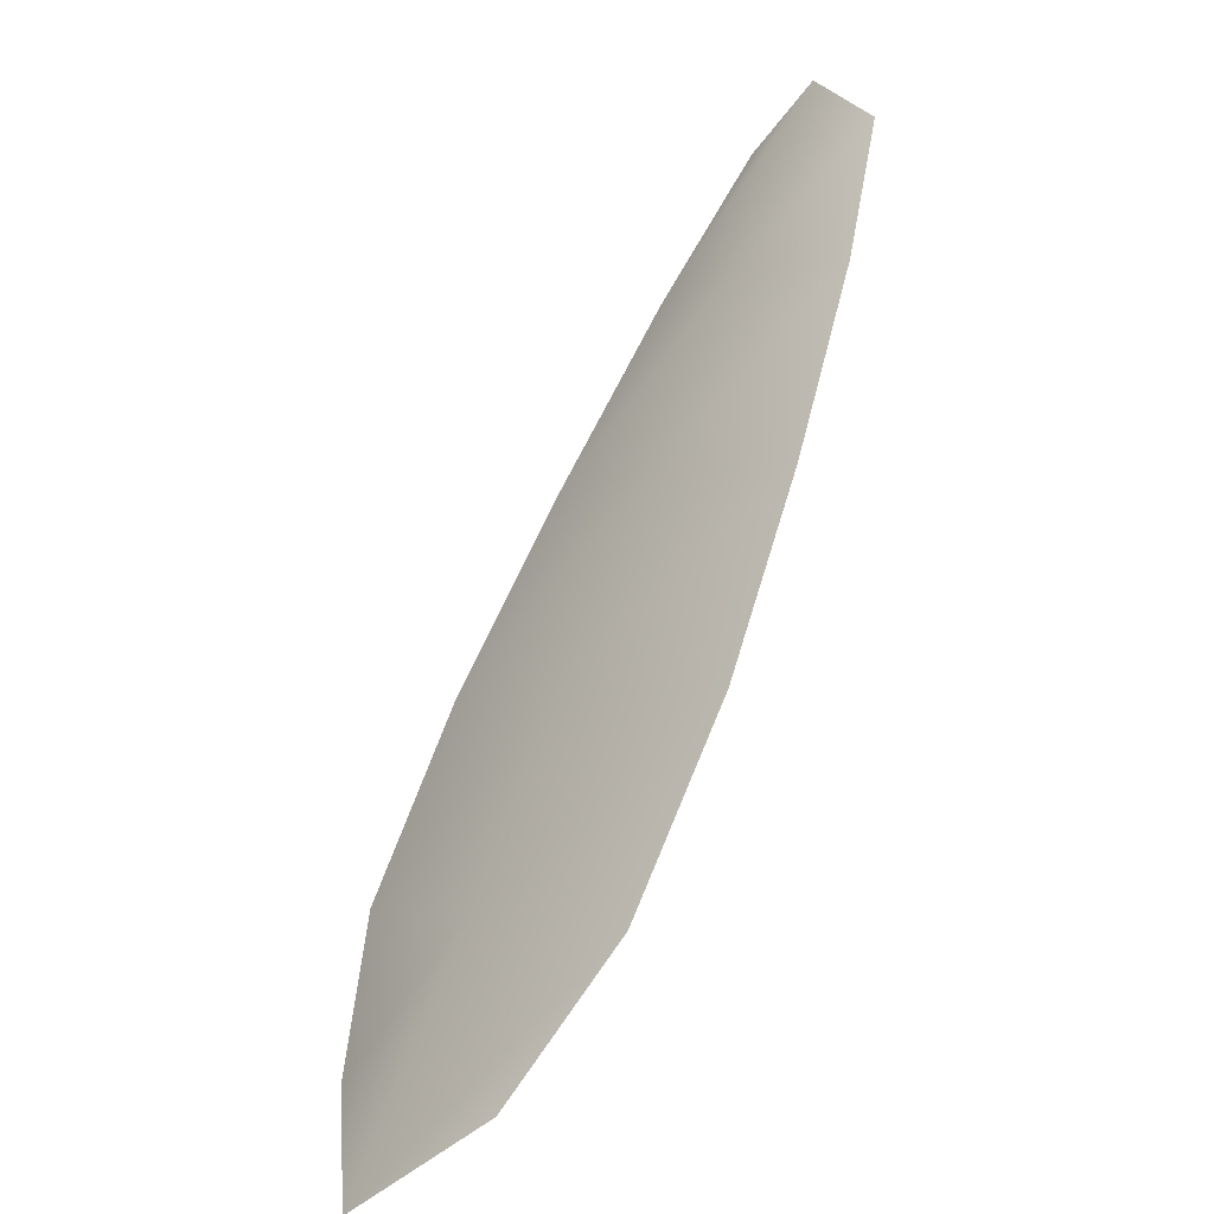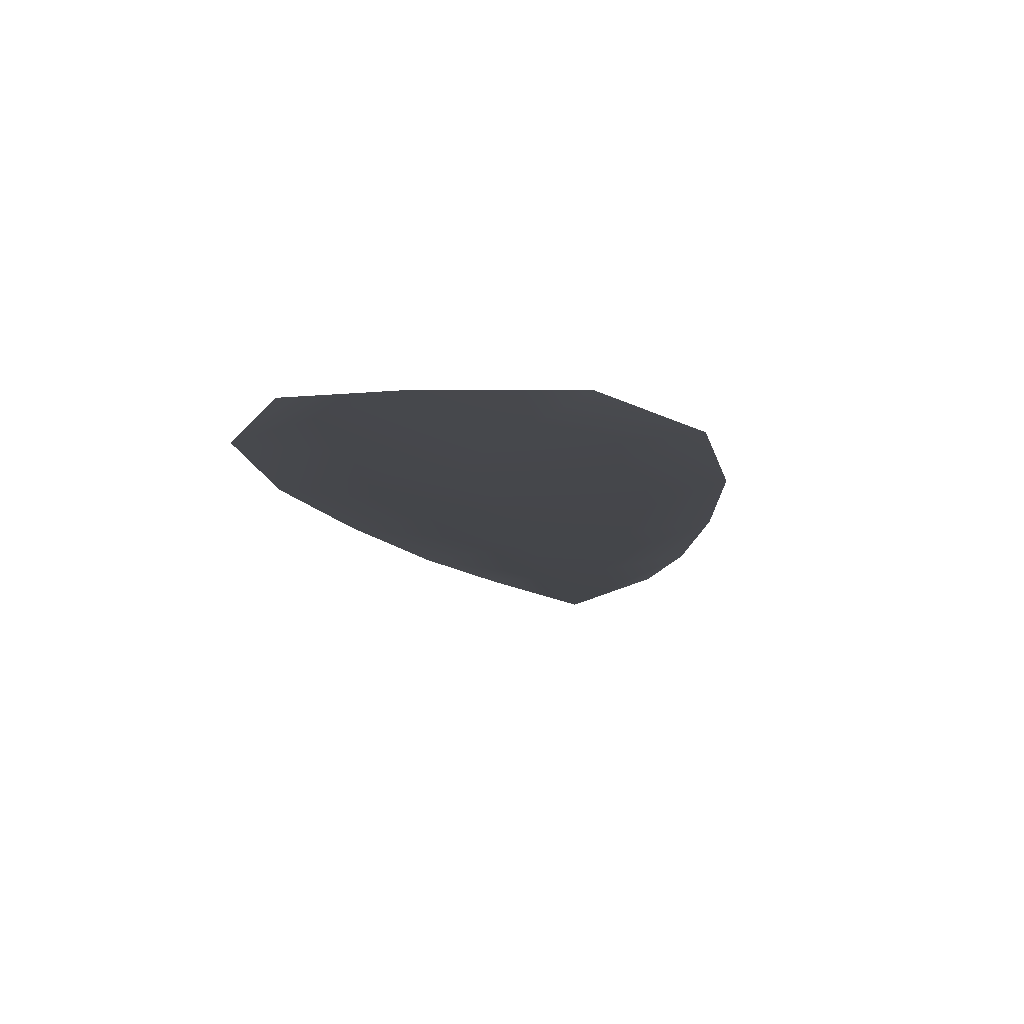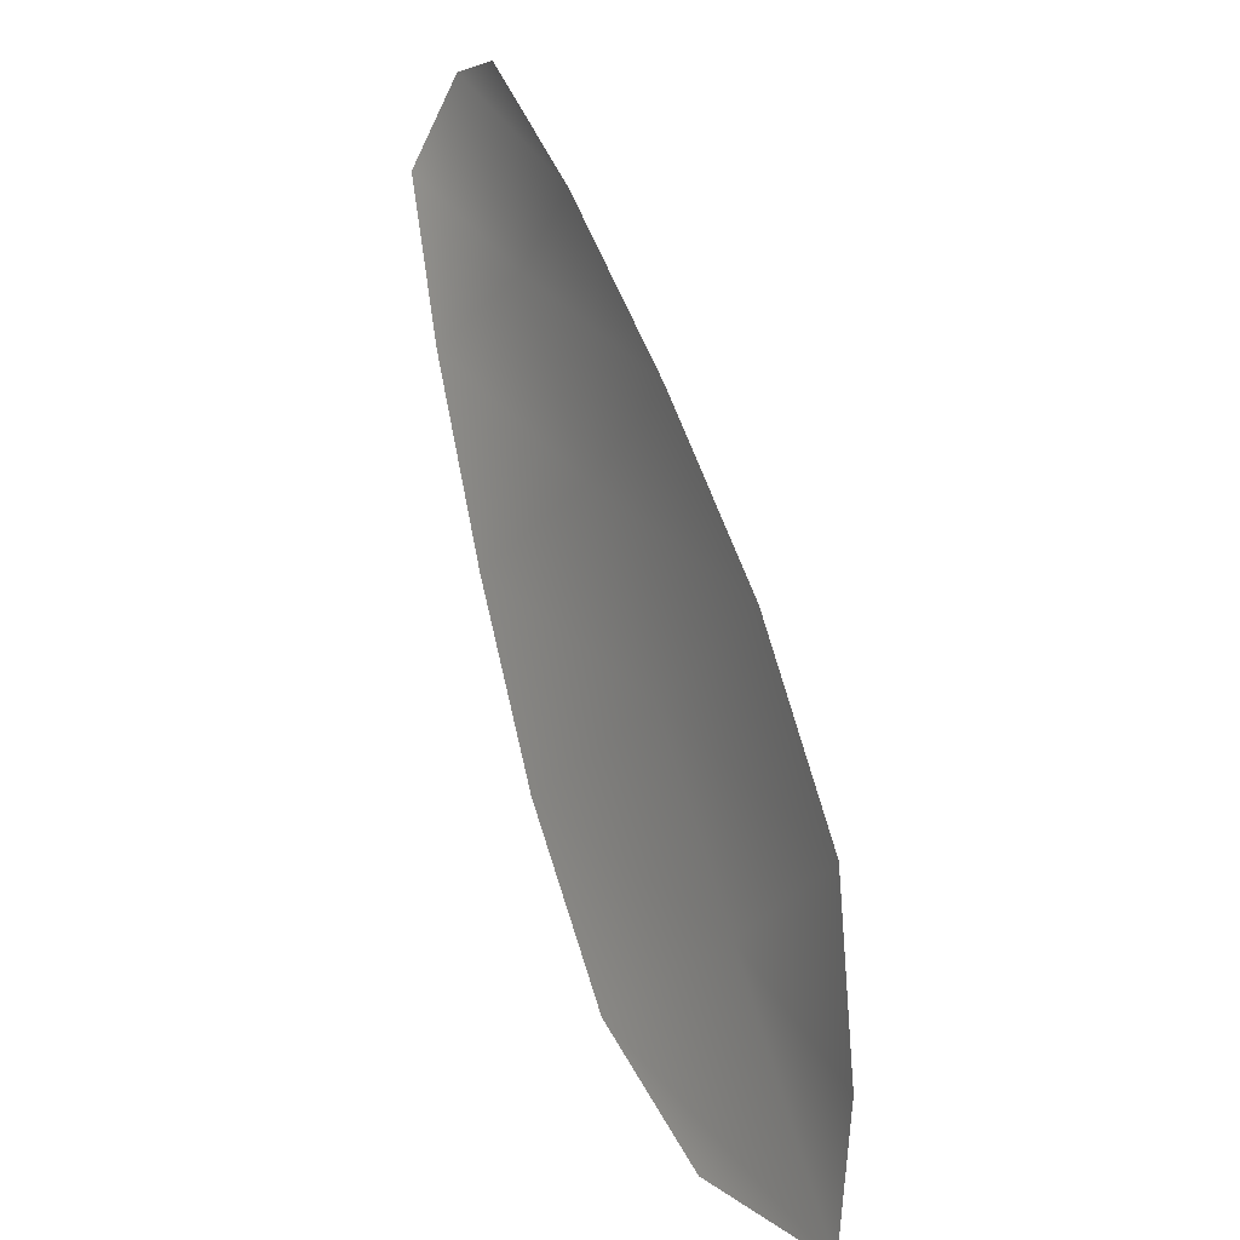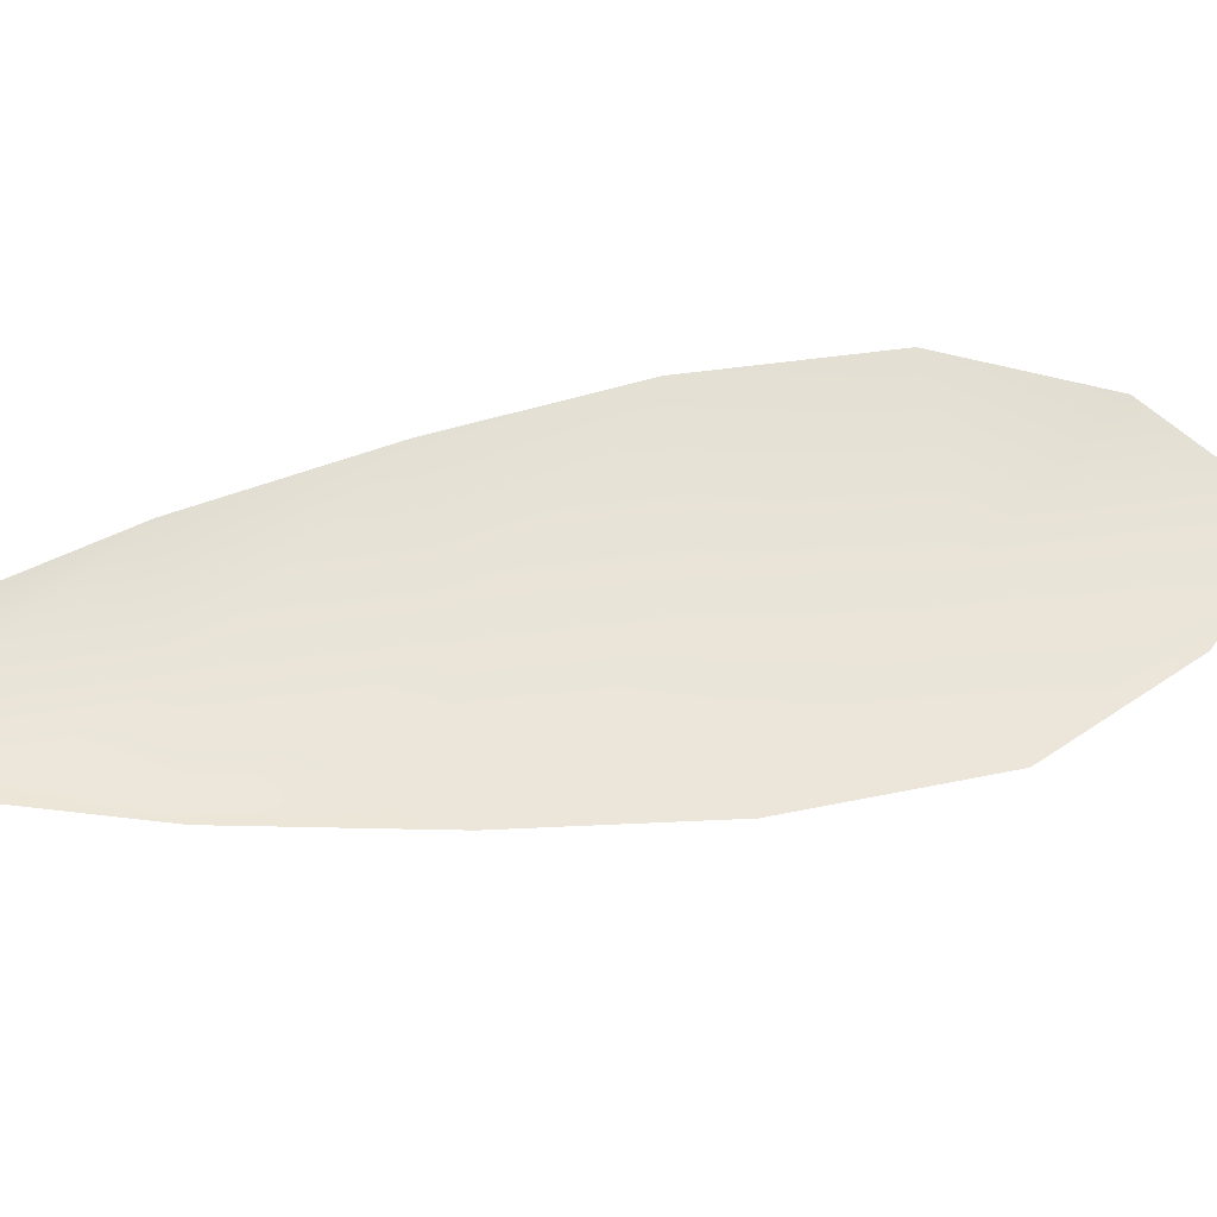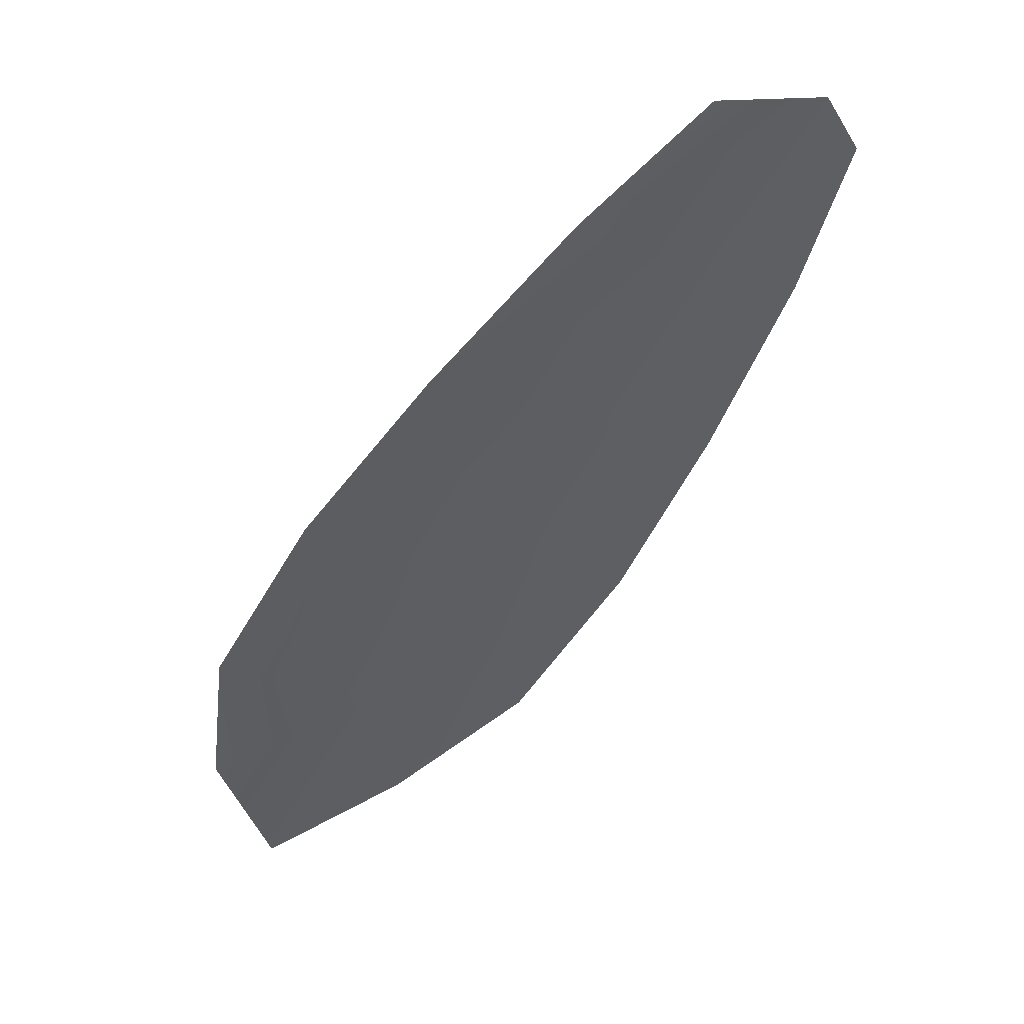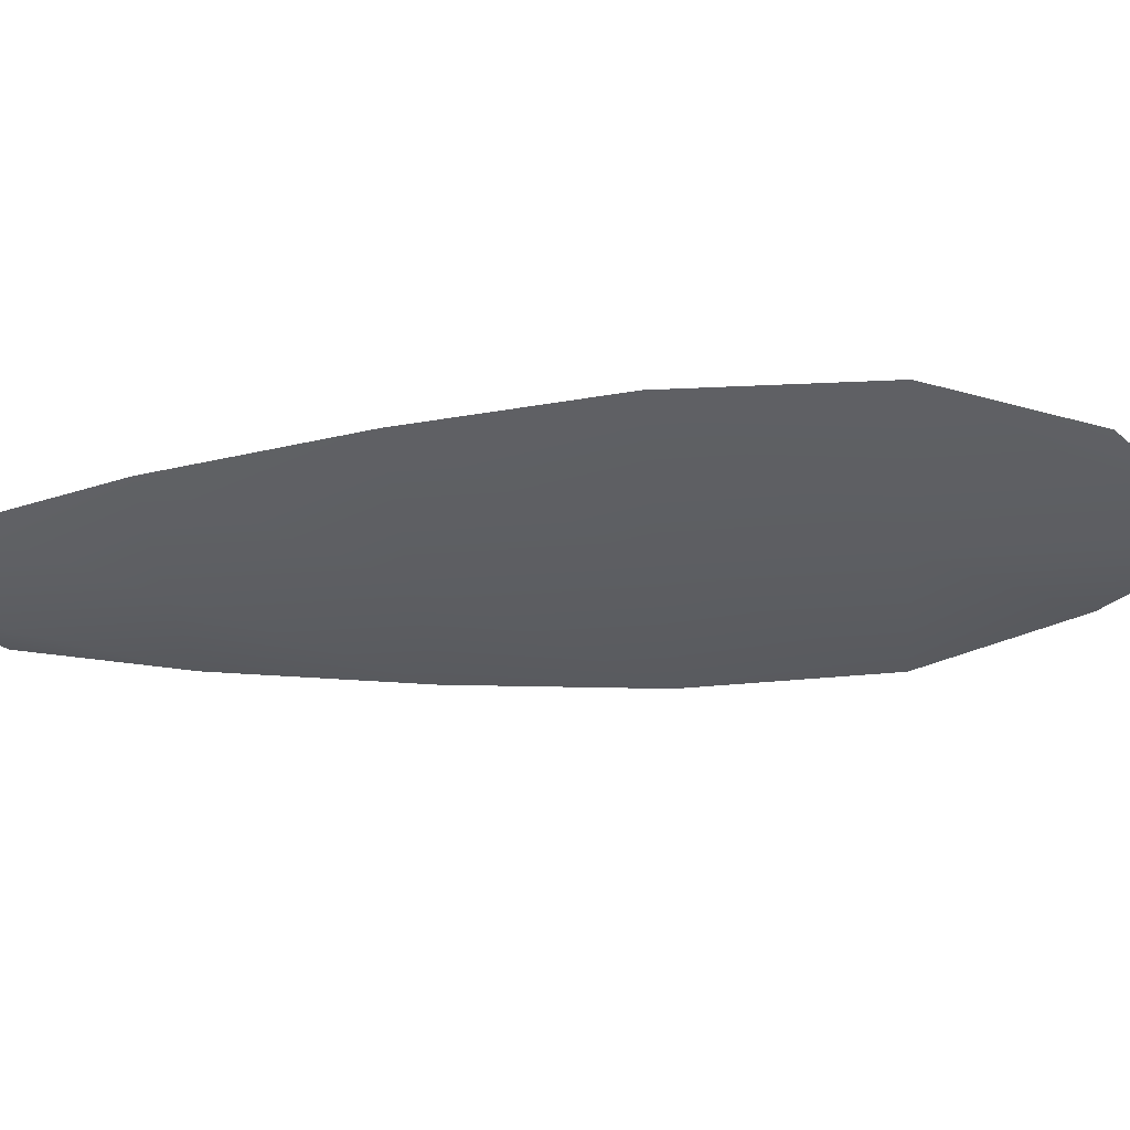
<metadata>
{"format":"obj","ext":"obj","renderer":"f3d","projection":"perspective","resolution":1024,"background":"white","views":[{"elev":-44.3,"azim":-133.0,"up":"+Y"},{"elev":-10.1,"azim":39.6,"up":"+Z"},{"elev":8.7,"azim":57.3,"up":"+Y"},{"elev":60.5,"azim":-67.6,"up":"+Z"},{"elev":48.9,"azim":161.6,"up":"+Y"},{"elev":-37.8,"azim":-52.6,"up":"+Z"}]}
</metadata>
<code>
o feather_flight_tertiary_057.001
v -0.2234 0.05708 0.02025
v -0.2245 0.05638 0.02025
v -0.2194 0.05113 0.02024
v -0.2209 0.05017 0.02025
v -0.2242 0.05704 0.02009
v -0.2197 0.04997 0.02009
v -0.2224 0.05625 0.02024
v -0.2213 0.05507 0.02024
v -0.2203 0.05383 0.02024
v -0.2196 0.05246 0.02024
v -0.222 0.0509 0.02026
v -0.2229 0.05221 0.02026
v -0.2236 0.05366 0.02025
v -0.2242 0.05516 0.02025
v -0.2233 0.0557 0.02009
v -0.2225 0.05436 0.02009
v -0.2216 0.05302 0.02009
v -0.2208 0.05168 0.02009
f 18 10 3 6
f 11 18 6 4
f 5 1 7 15
f 15 7 8 16
f 16 8 9 17
f 17 9 10 18
f 2 5 15 14
f 14 15 16 13
f 13 16 17 12
f 12 17 18 11

</code>
